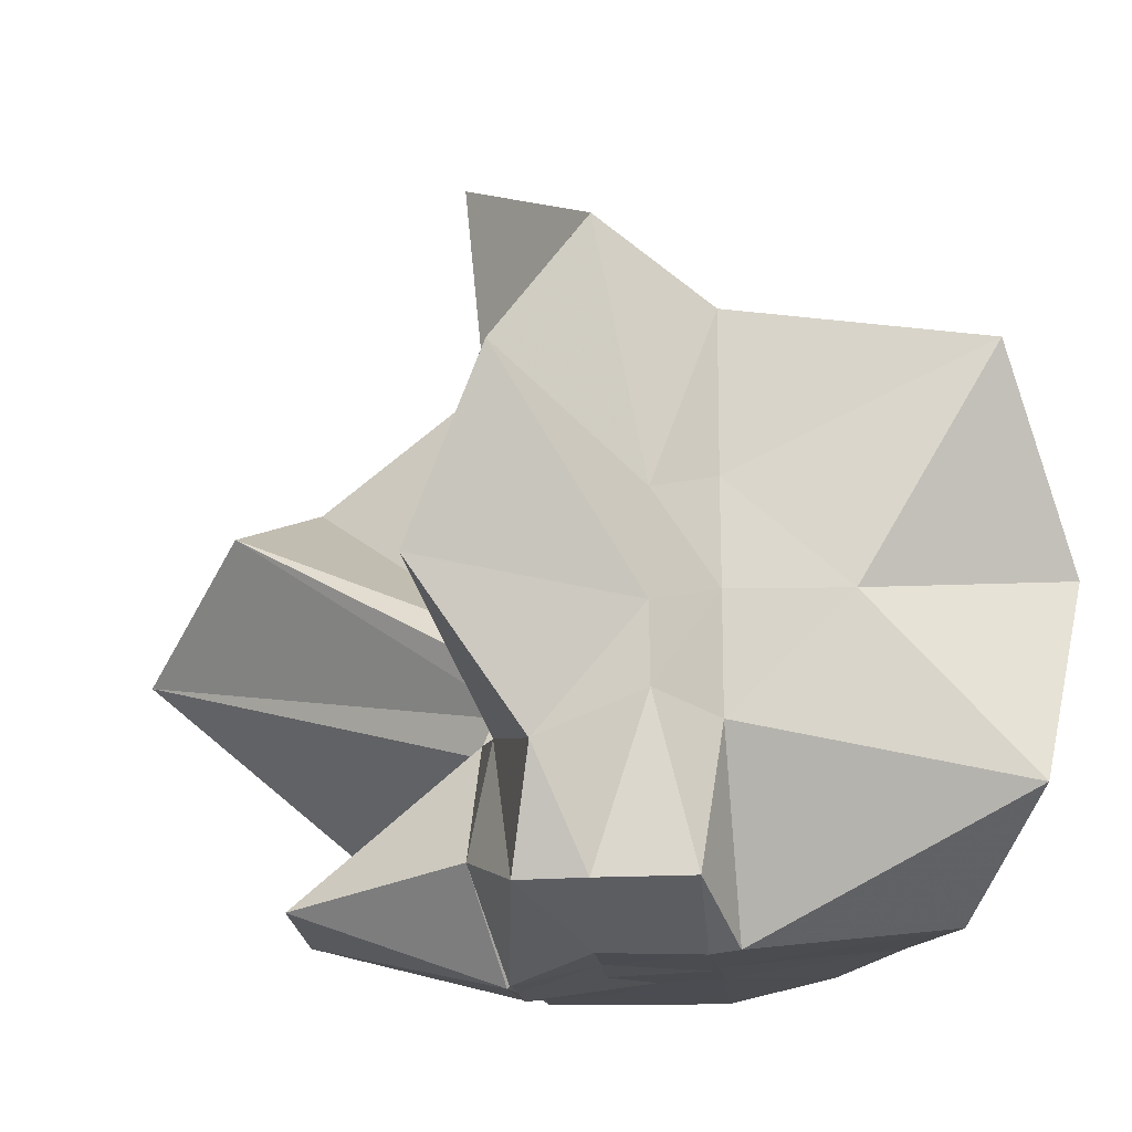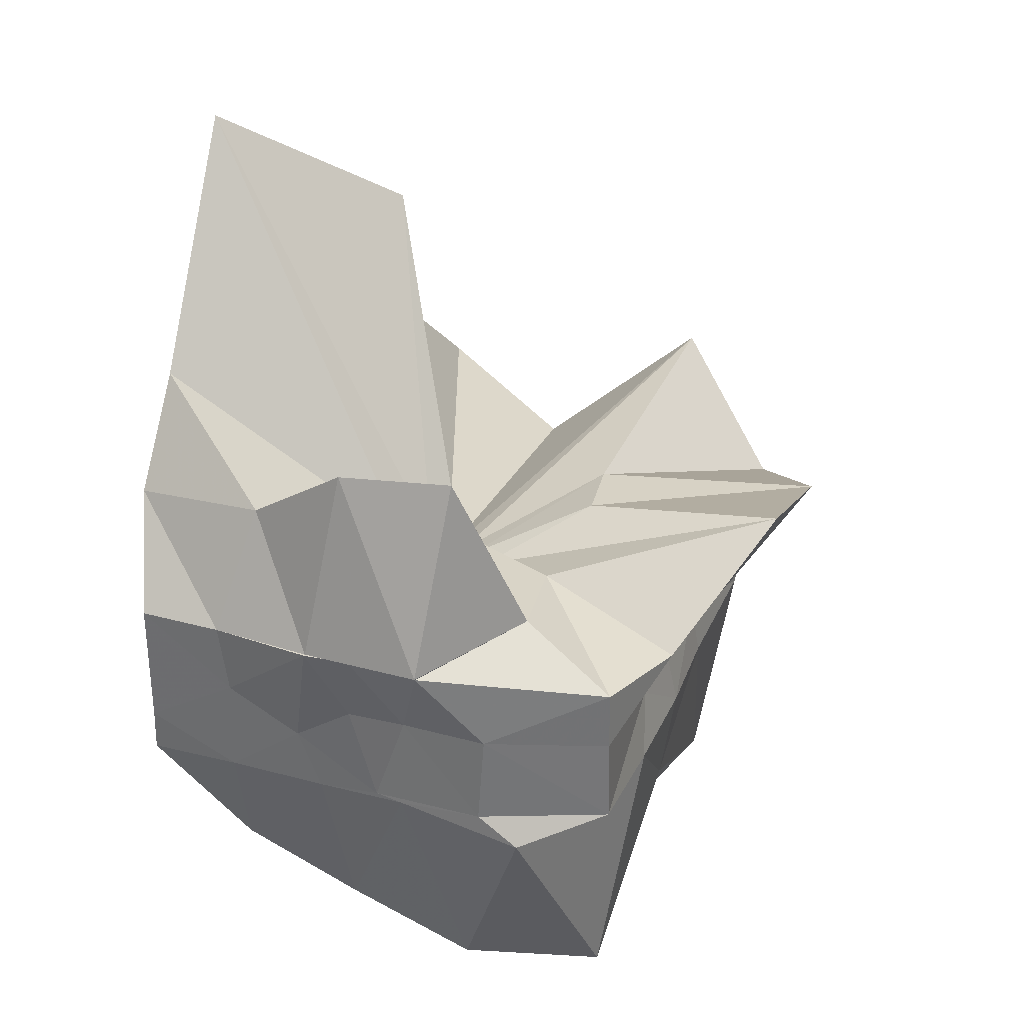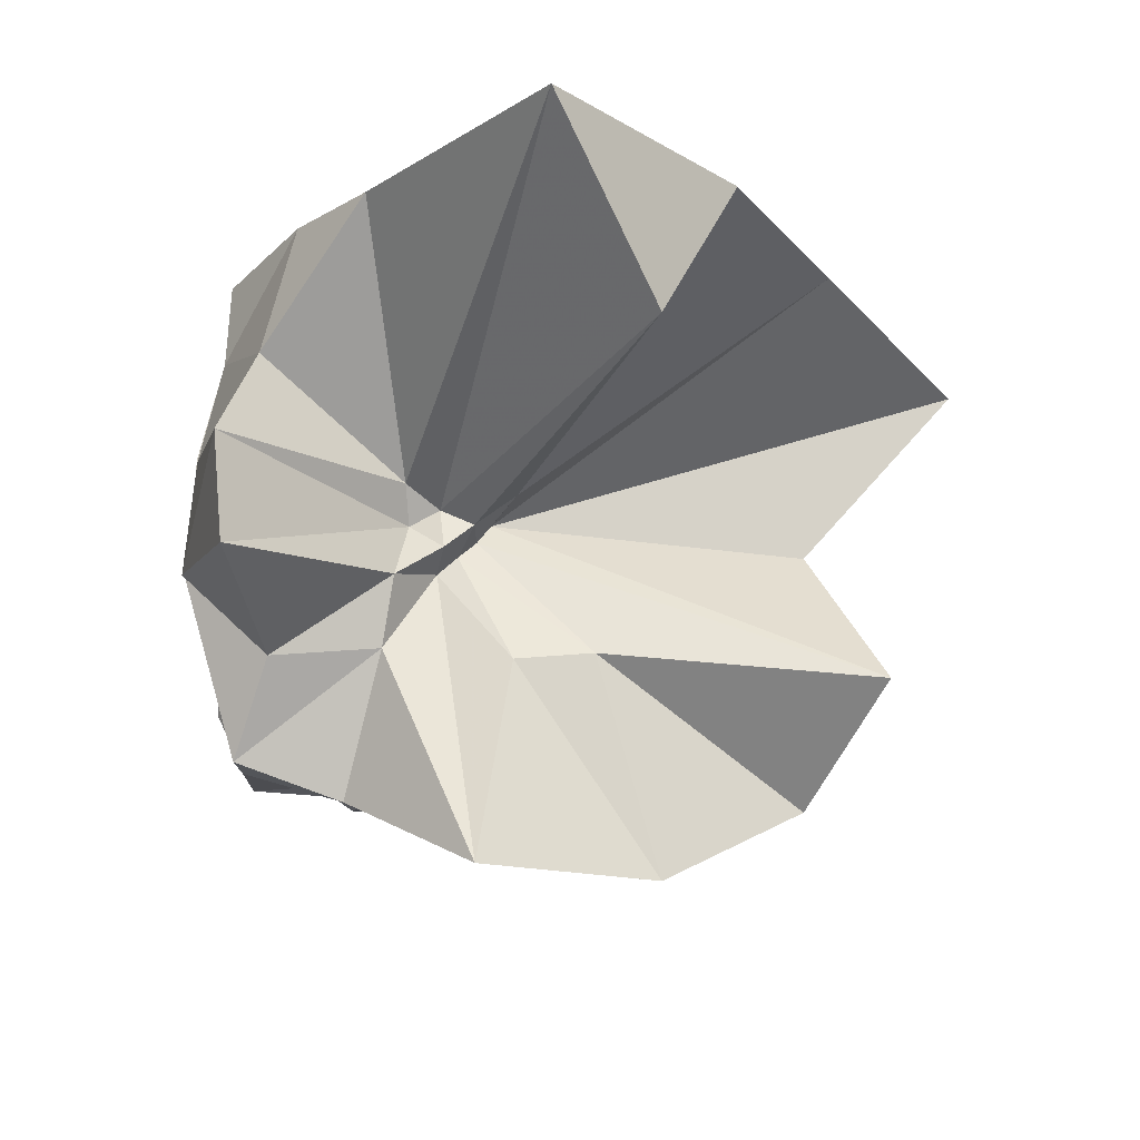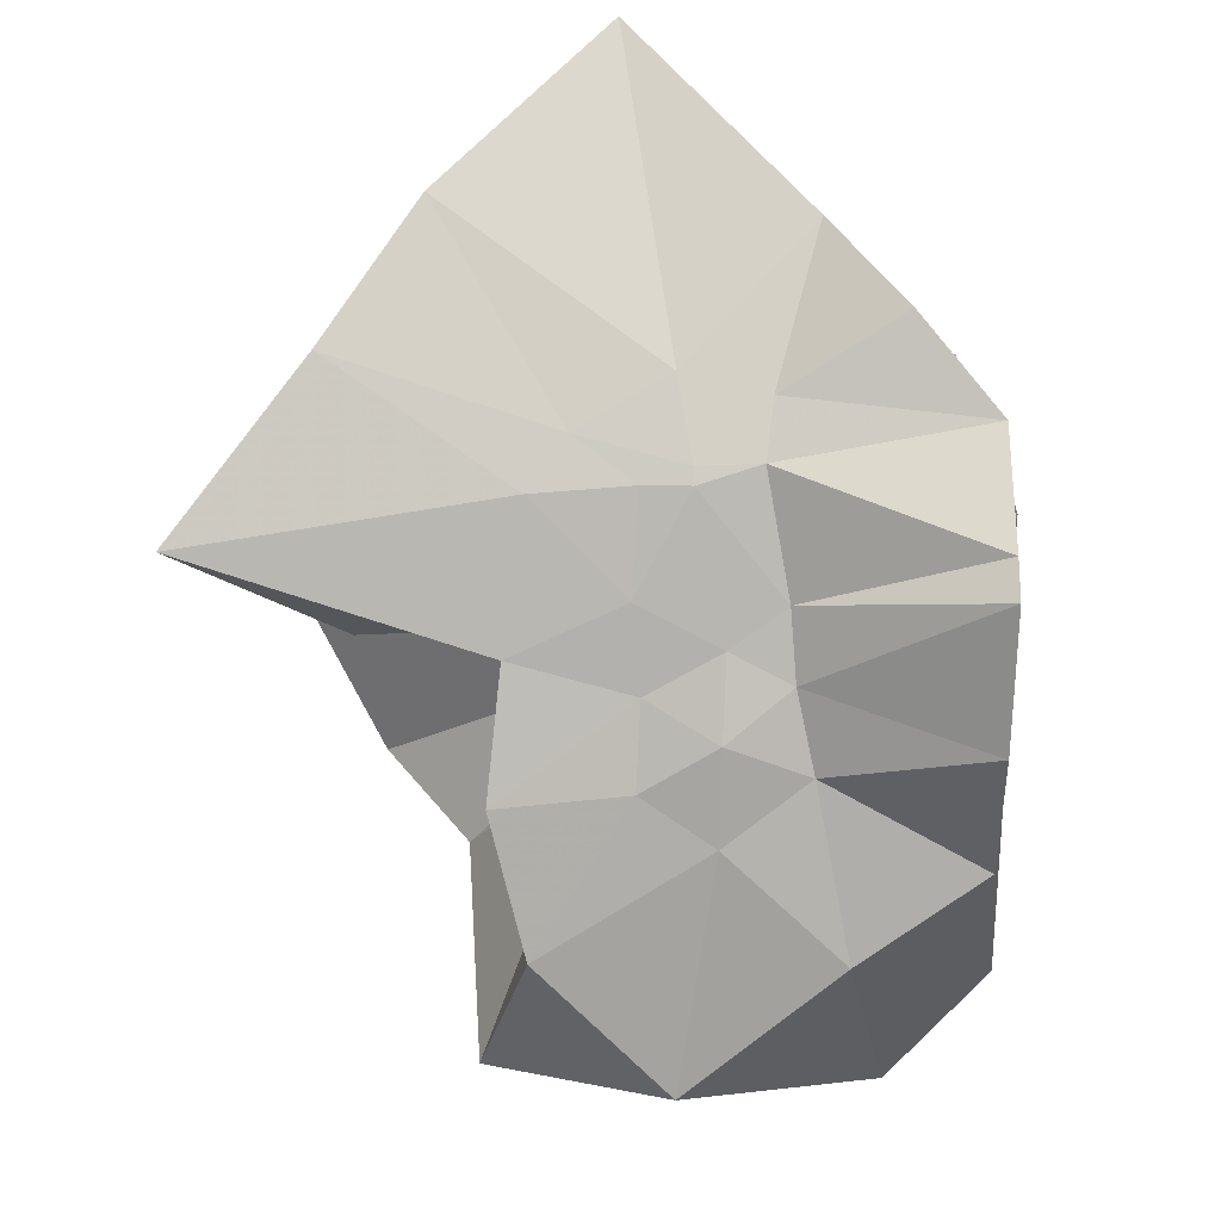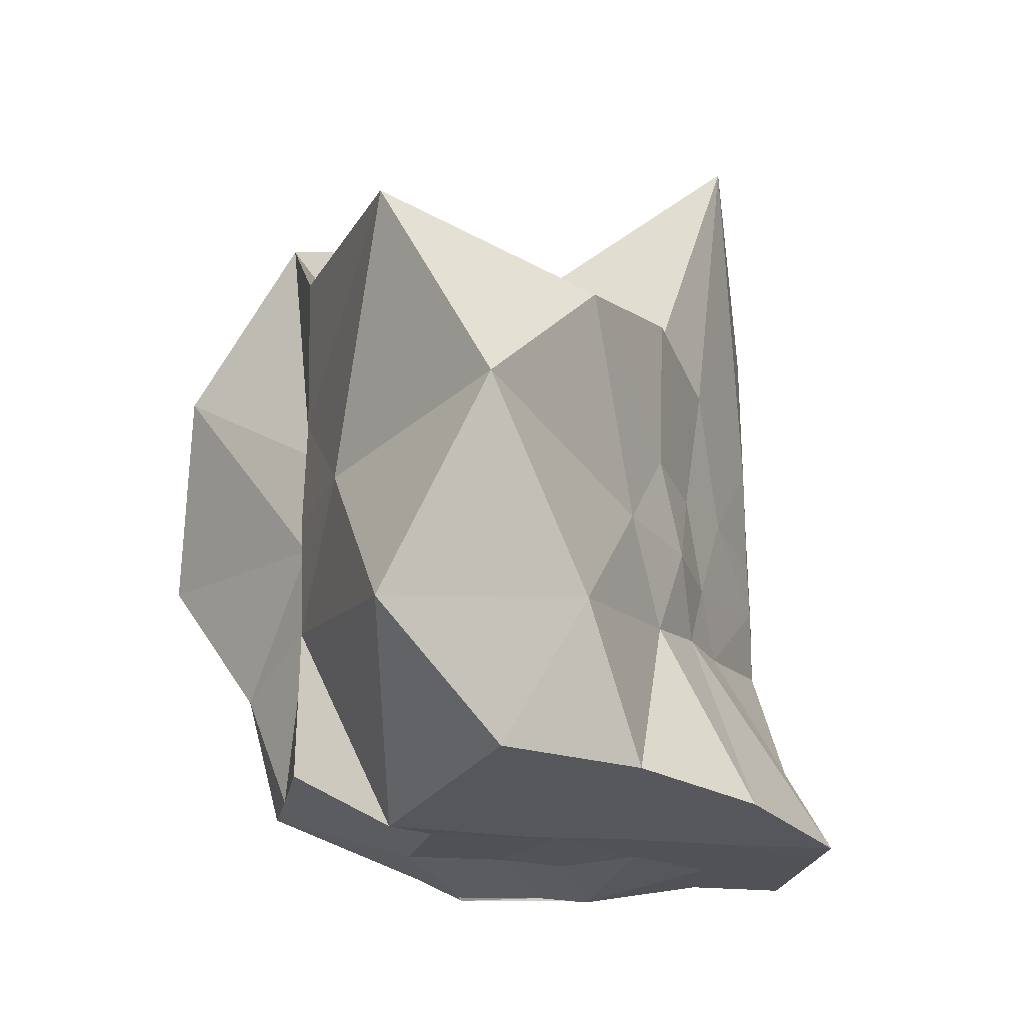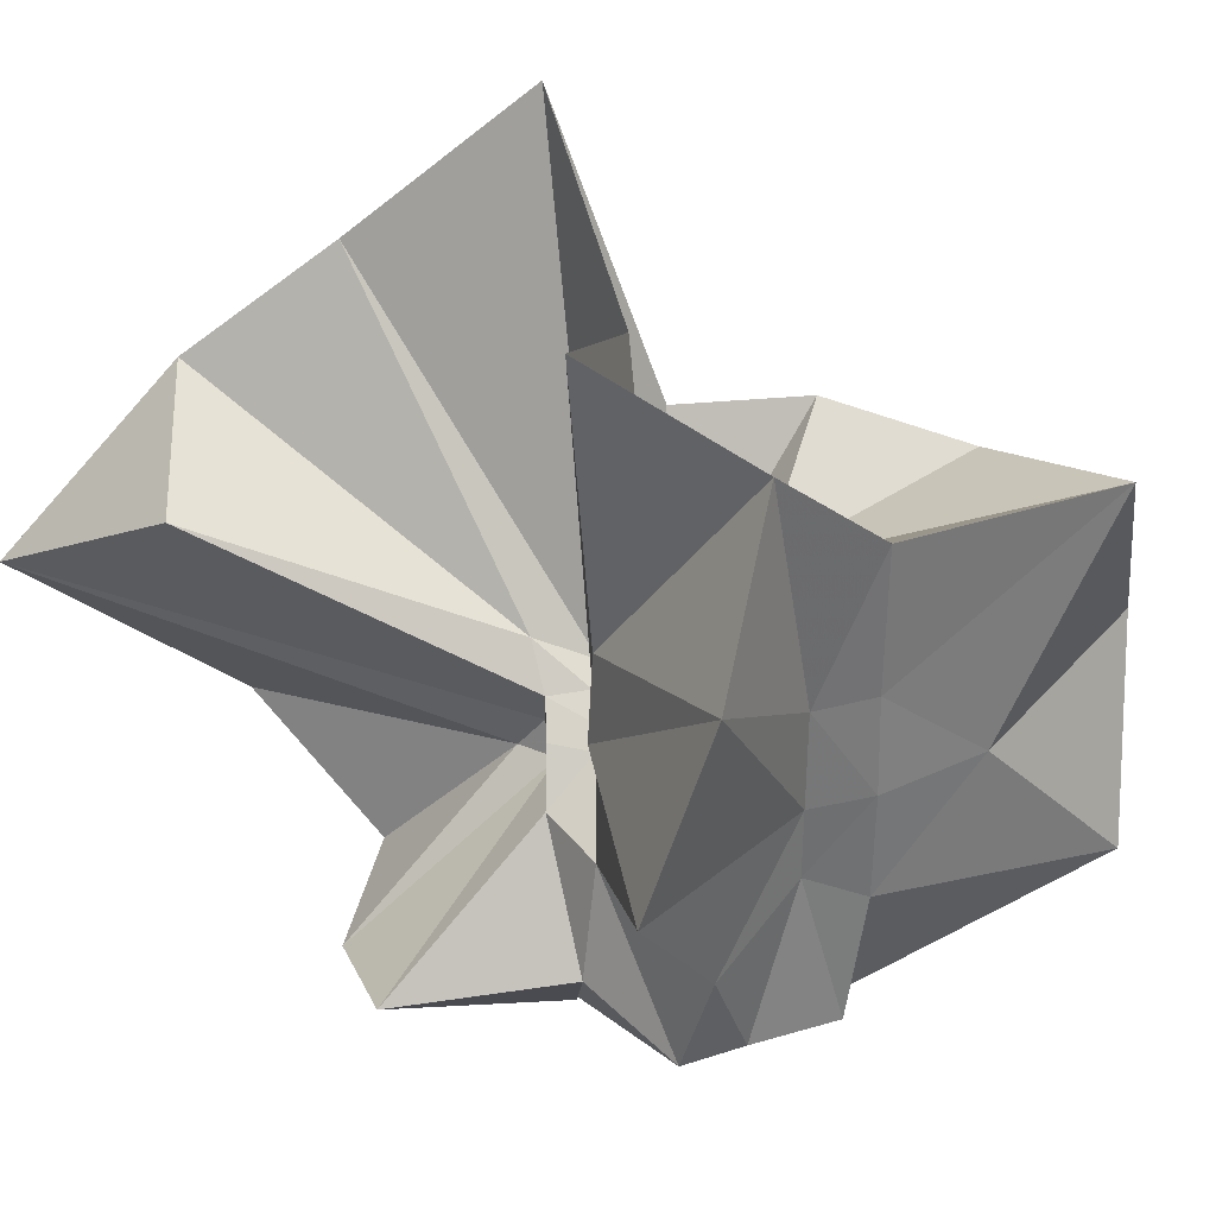
<metadata>
{"format":"obj","ext":"obj","renderer":"f3d","projection":"perspective","resolution":1024,"background":"white","views":[{"elev":-15.1,"azim":-85.6,"up":"+Z"},{"elev":33.1,"azim":-159.7,"up":"+Y"},{"elev":74.7,"azim":-86.8,"up":"+Y"},{"elev":-25.6,"azim":94.8,"up":"+Y"},{"elev":-21.1,"azim":-10.8,"up":"+Z"},{"elev":33.7,"azim":-112.5,"up":"+Z"}]}
</metadata>
<code>
v -0.6098 -0.08319 0.2688
v -0.6016 -0.08234 -0.3585
v -0.3942 -0.04654 -0.0258
v -0.3798 0.002551 0.03677
v -0.3256 0.2348 0.1671
v -0.4841 0.2963 0.09837
v -0.6151 -0.001557 -0.08013
v -0.6428 -0.03324 -0.09702
v -0.7595 0.01626 -0.03051
v -0.9742 -0.007719 0.1316
v -0.8656 -0.1385 0.03082
v -0.8745 -0.1994 0.03591
v -0.8417 -0.4469 0.1672
v -0.6369 -0.4139 0.09729
v -0.5456 -0.2858 -0.01059
v -0.5007 -0.2085 -0.01897
v -0.4491 -0.1366 -0.01444
v -0.3881 -0.03239 -0.07569
v -0.3649 0.05377 -0.06259
v -0.313 0.4139 -0.01479
v -0.5999 -0.007338 -0.1171
v -0.6434 0.008736 -0.1097
v -0.6635 -0.03062 -0.1174
v -0.9771 0.06231 -0.05371
v -0.8661 -0.1374 -0.0698
v -0.8779 -0.2 -0.06467
v -0.8609 -0.3147 -0.06146
v -0.7518 -0.5135 -0.03171
v -0.584 -0.3273 -0.08396
v -0.518 -0.2524 -0.09166
v -0.4785 -0.1753 -0.09885
v -0.3935 -0.04971 -0.07576
v -0.3737 0.02944 -0.1502
v -0.3336 0.1933 -0.2003
v -0.5784 0.01192 -0.1537
v -0.6185 -0.01119 -0.1487
v -0.6791 0.02424 -0.1573
v -0.7537 0.00647 -0.1657
v -0.907 -0.03912 -0.1969
v -0.8633 -0.1384 -0.1451
v -0.8749 -0.2003 -0.1765
v -0.8424 -0.4707 -0.2278
v -0.6481 -0.4227 -0.2007
v -0.5469 -0.2743 -0.1747
v -0.498 -0.2043 -0.1605
v -0.4586 -0.1412 -0.1583
v -0.3886 -0.03248 -0.1409
v -0.3336 0.09032 -0.2786
v -0.4796 0.1128 -0.3029
v -0.588 0.192 -0.3278
v -0.7035 0.1972 -0.3107
v -0.7727 0.0274 -0.2787
v -0.8748 -0.02143 -0.3105
v -0.8744 -0.0871 -0.309
v -0.876 -0.1796 -0.3082
v -0.7903 -0.2106 -0.3591
v -0.7222 -0.404 -0.3333
v -0.5872 -0.3566 -0.3333
v -0.4666 -0.2951 -0.3444
v -0.363 -0.193 -0.3563
v -0.3647 -0.1467 -0.3572
v -0.3648 -0.0117 -0.3566
v -0.3957 -0.05006 0.07868
v -0.3572 0.08831 0.2715
v -0.581 -0.001628 -0.03801
v -0.6228 -0.04405 -0.07884
v -0.7466 0.006177 0.05236
v -0.8823 -0.08986 0.278
v -0.877 -0.1996 0.1872
v -0.6487 -0.1948 0.03019
v -0.544 -0.2961 0.1268
v -0.4764 -0.1776 0.1068
v -0.4214 -0.08126 0.4199
v -0.5992 -0.05991 -0.0658
v -0.7626 0.03465 0.3514
v -0.6393 -0.1022 -0.04375
v -0.6059 -0.0841 -0.1368
v -0.4512 -0.01183 -0.3568
v -0.5622 -0.003559 -0.3742
v -0.6864 -0.0006713 -0.3782
v -0.686 -0.002828 -0.376
v -0.753 -0.08255 -0.3557
v -0.7467 -0.1817 -0.3573
v -0.658 -0.1882 -0.3574
v -0.5631 -0.191 -0.356
v -0.4591 -0.1902 -0.3567
v -0.4615 -0.086 -0.3568
v -0.5608 -0.004359 -0.3753
v -0.6091 -0.003325 -0.3726
v -0.6625 -0.08304 -0.3547
v -0.6295 -0.1835 -0.357
v -0.5389 -0.1275 -0.3564
f 3 18 4
f 4 18 19
f 4 19 5
f 5 19 20
f 5 20 6
f 6 20 21
f 6 21 7
f 7 21 22
f 7 22 8
f 8 22 23
f 8 23 9
f 9 23 24
f 9 24 10
f 10 24 25
f 10 25 11
f 11 25 26
f 11 26 12
f 12 26 27
f 12 27 13
f 13 27 28
f 13 28 14
f 14 28 29
f 14 29 15
f 15 29 30
f 15 30 16
f 16 30 31
f 16 31 17
f 17 31 32
f 17 32 3
f 3 32 18
f 18 33 19
f 19 33 34
f 19 34 20
f 20 34 35
f 20 35 21
f 21 35 36
f 21 36 22
f 22 36 37
f 22 37 23
f 23 37 38
f 23 38 24
f 24 38 39
f 24 39 25
f 25 39 40
f 25 40 26
f 26 40 41
f 26 41 27
f 27 41 42
f 27 42 28
f 28 42 43
f 28 43 29
f 29 43 44
f 29 44 30
f 30 44 45
f 30 45 31
f 31 45 46
f 31 46 32
f 32 46 47
f 32 47 18
f 18 47 33
f 33 48 34
f 34 48 49
f 34 49 35
f 35 49 50
f 35 50 36
f 36 50 51
f 36 51 37
f 37 51 52
f 37 52 38
f 38 52 53
f 38 53 39
f 39 53 54
f 39 54 40
f 40 54 55
f 40 55 41
f 41 55 56
f 41 56 42
f 42 56 57
f 42 57 43
f 43 57 58
f 43 58 44
f 44 58 59
f 44 59 45
f 45 59 60
f 45 60 46
f 46 60 61
f 46 61 47
f 47 61 62
f 47 62 33
f 33 62 48
f 63 64 73
f 64 74 73
f 64 65 74
f 65 66 74
f 66 75 74
f 66 67 75
f 67 68 75
f 68 76 75
f 68 69 76
f 69 70 76
f 70 77 76
f 70 71 77
f 71 72 77
f 72 73 77
f 72 63 73
f 78 88 79
f 79 88 89
f 79 89 80
f 80 89 81
f 81 89 90
f 81 90 82
f 82 90 83
f 83 90 91
f 83 91 84
f 84 91 85
f 85 91 92
f 85 92 86
f 86 92 87
f 87 92 88
f 87 88 78
f 3 4 63
f 63 4 64
f 4 5 64
f 64 5 65
f 5 6 65
f 6 7 65
f 65 7 66
f 7 8 66
f 66 8 67
f 8 9 67
f 9 10 67
f 67 10 68
f 10 11 68
f 68 11 69
f 11 12 69
f 12 13 69
f 69 13 70
f 13 14 70
f 70 14 71
f 14 15 71
f 15 16 71
f 71 16 72
f 16 17 72
f 72 17 63
f 17 3 63
f 48 78 49
f 49 78 79
f 49 79 50
f 50 79 80
f 50 80 51
f 51 80 52
f 52 80 81
f 52 81 53
f 53 81 82
f 53 82 54
f 54 82 55
f 55 82 83
f 55 83 56
f 56 83 84
f 56 84 57
f 57 84 58
f 58 84 85
f 58 85 59
f 59 85 86
f 59 86 60
f 60 86 61
f 61 86 87
f 61 87 62
f 62 87 78
f 62 78 48
f 73 74 1
f 74 75 1
f 75 76 1
f 76 77 1
f 77 73 1
f 89 88 2
f 90 89 2
f 91 90 2
f 92 91 2
f 88 92 2

</code>
